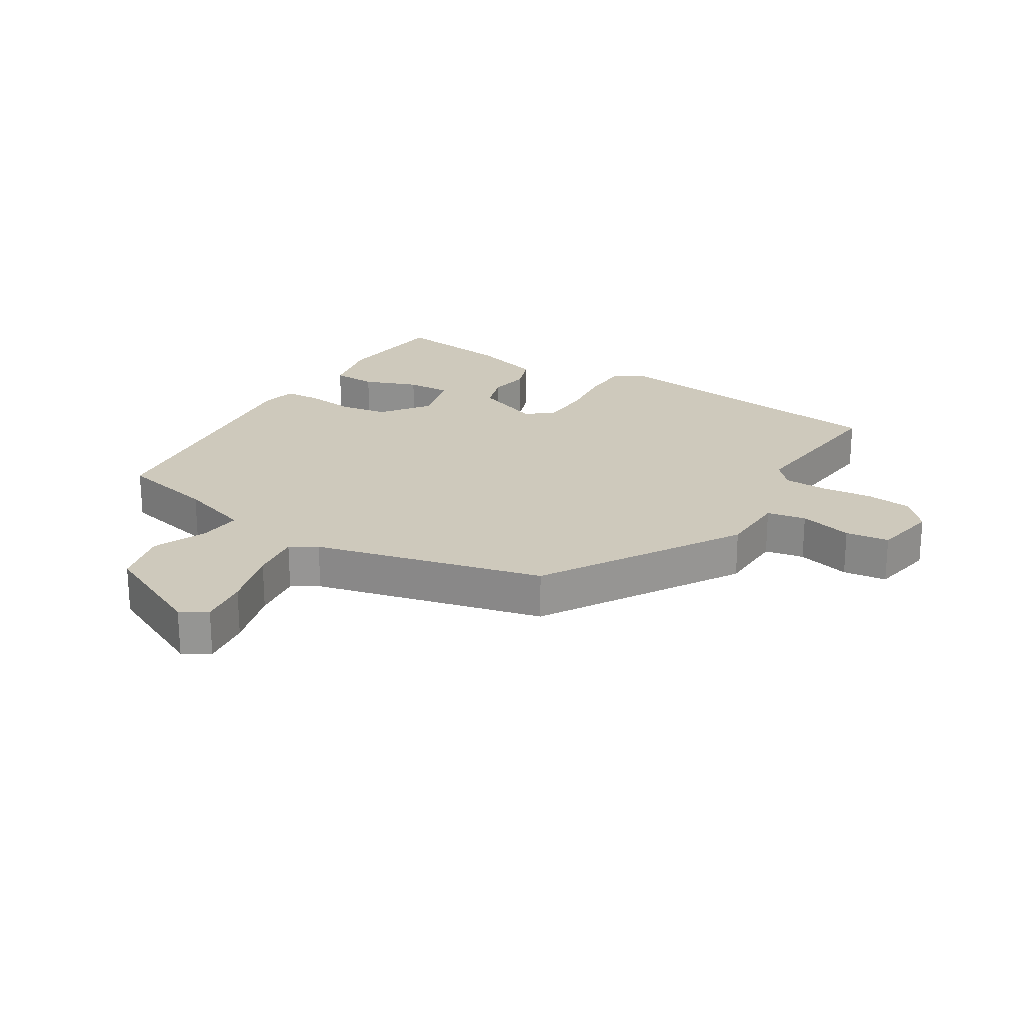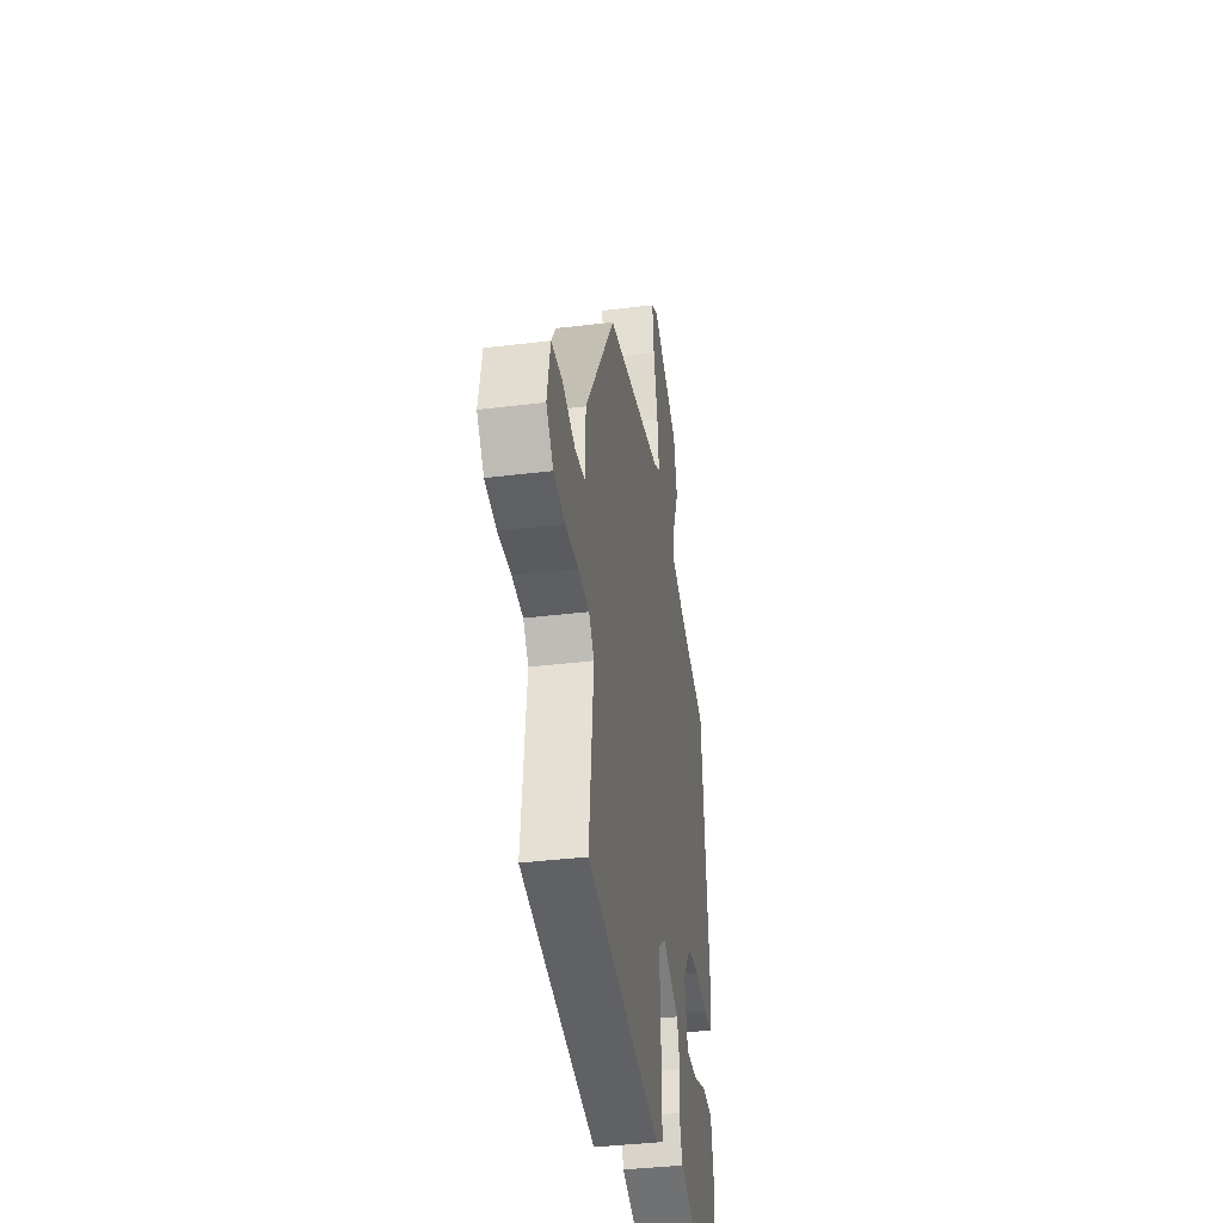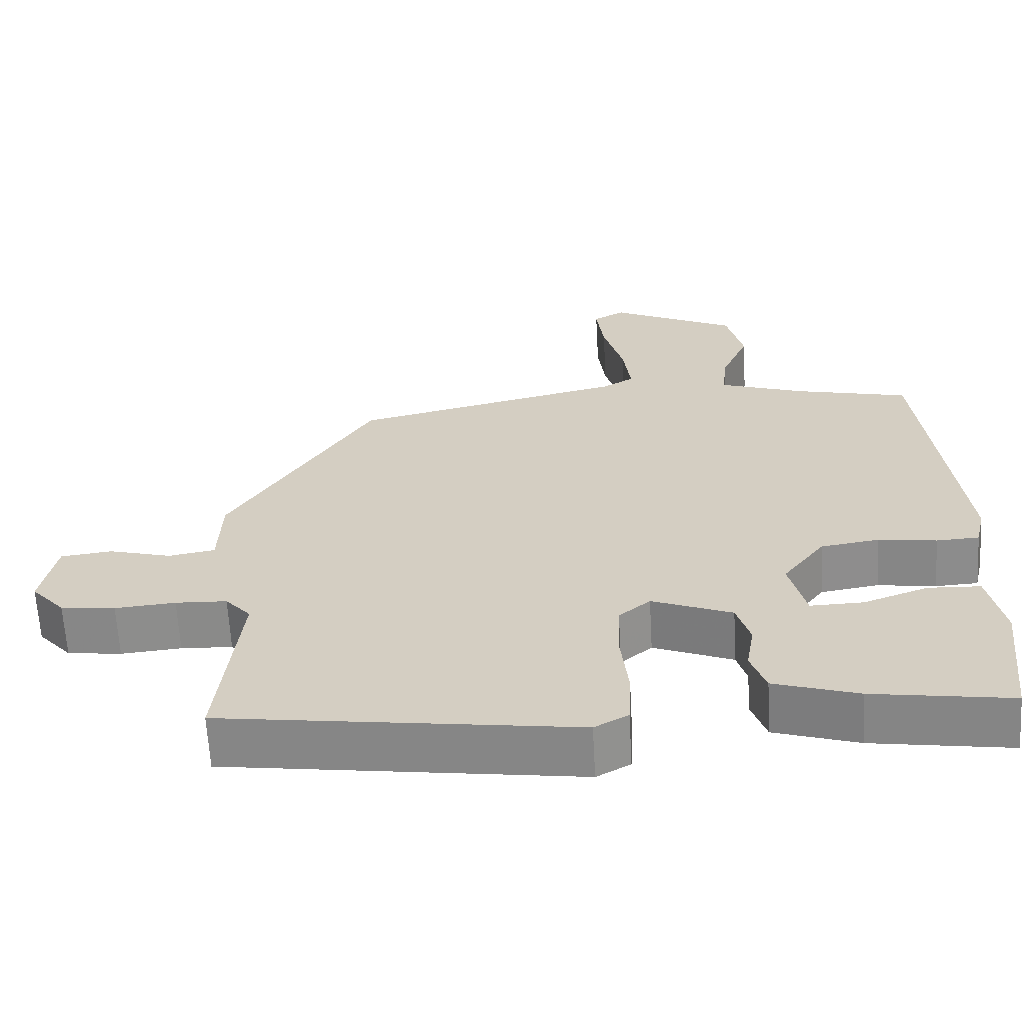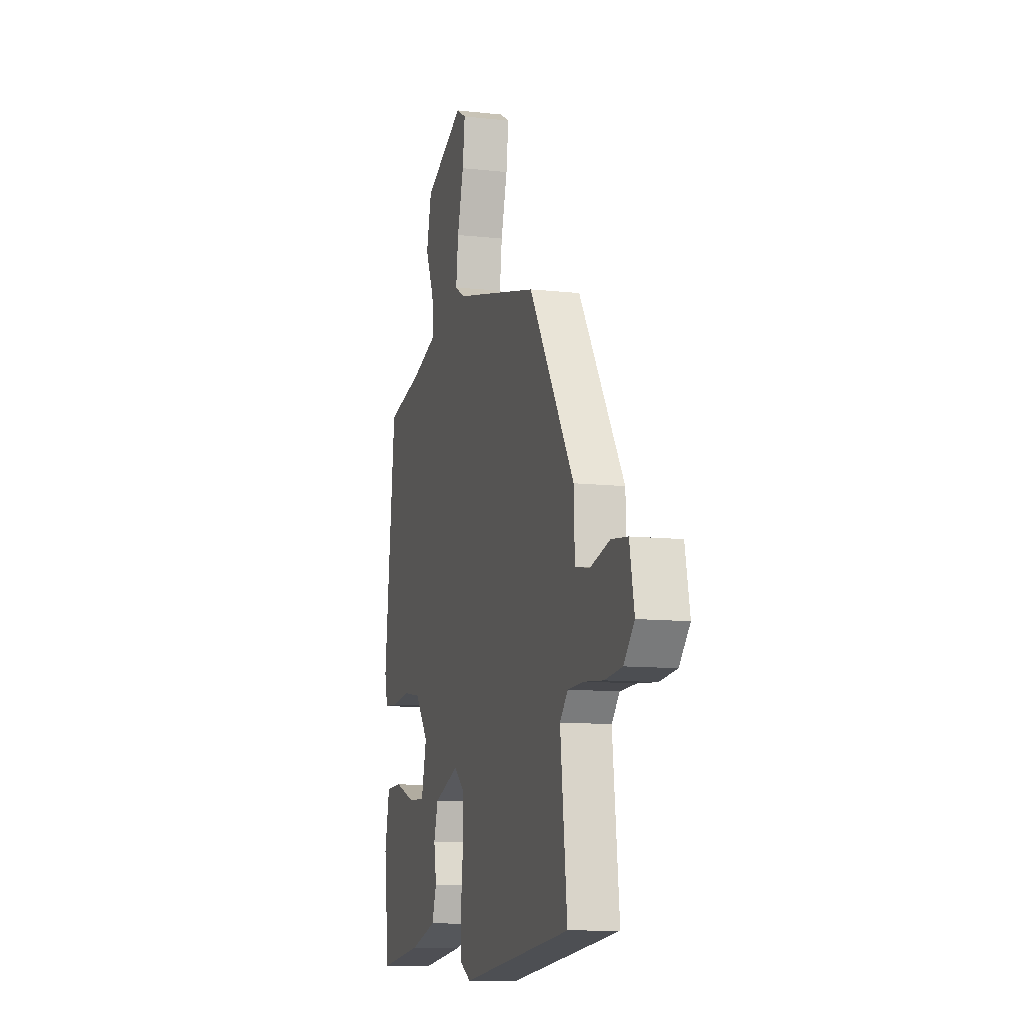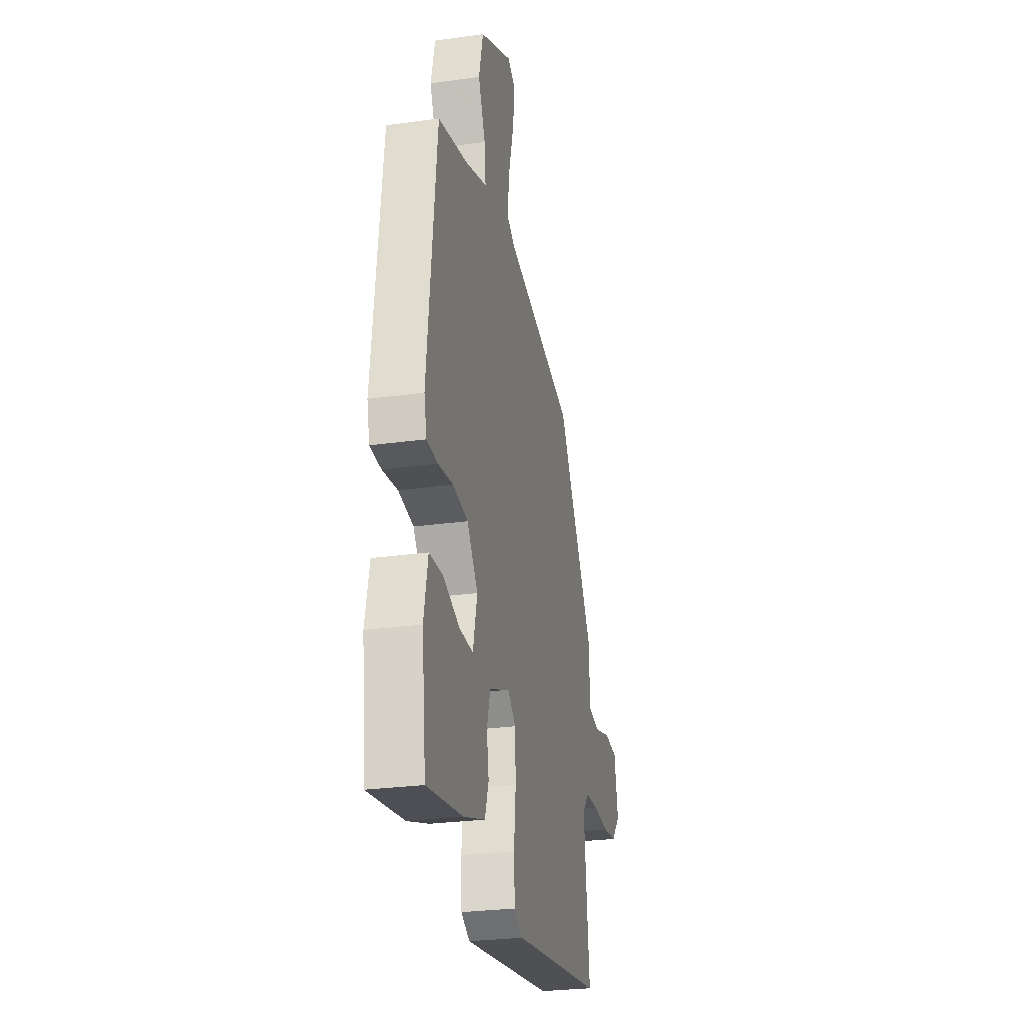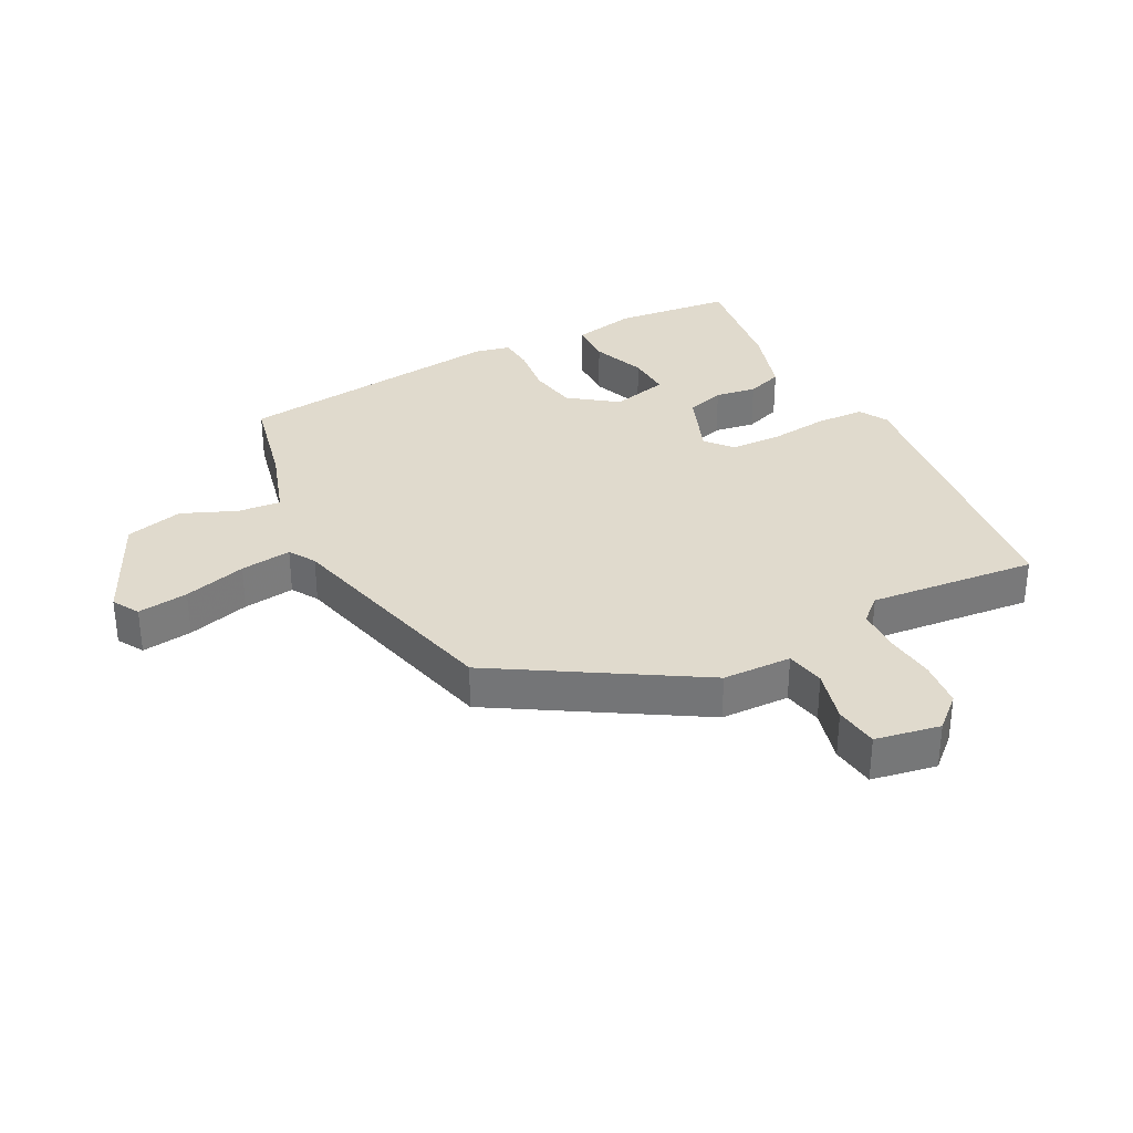
<metadata>
{"format":"obj","ext":"obj","renderer":"f3d","projection":"perspective","resolution":1024,"background":"white","views":[{"elev":22.5,"azim":31.0,"up":"+Y"},{"elev":-38.0,"azim":98.8,"up":"+Z"},{"elev":-63.8,"azim":-176.8,"up":"+Z"},{"elev":-10.2,"azim":74.0,"up":"+Z"},{"elev":-26.8,"azim":-77.7,"up":"+Z"},{"elev":33.0,"azim":61.9,"up":"+Y"}]}
</metadata>
<code>
v 0.329 0.07 0.433
v 0.522 0.07 0.125
v 0.526 0.07 0.016
v 0.588 0.07 0.005
v 0.672 0.07 0.028
v 0.741 0.07 0.02
v 0.761 0.07 -0.082
v 0.716 0.07 -0.133
v 0.643 0.07 -0.142
v 0.562 0.07 -0.135
v 0.493 0.07 -0.138
v 0.459 0.07 -0.177
v 0.488 0.07 -0.441
v 0.014 0.07 -0.507
v -0.031 0.07 -0.482
v -0.035 0.07 -0.407
v -0.025 0.07 -0.312
v -0.028 0.07 -0.231
v -0.07 0.07 -0.196
v -0.177 0.07 -0.239
v -0.195 0.07 -0.3
v -0.184 0.07 -0.365
v -0.204 0.07 -0.423
v -0.317 0.07 -0.459
v -0.502 0.07 -0.487
v -0.523 0.07 -0.301
v -0.502 0.07 -0.2
v -0.432 0.07 -0.197
v -0.346 0.07 -0.228
v -0.275 0.07 -0.23
v -0.253 0.07 -0.139
v -0.309 0.07 -0.065
v -0.387 0.07 -0.053
v -0.465 0.07 -0.064
v -0.522 0.07 -0.061
v -0.535 0.07 -0.005
v -0.487 0.07 0.425
v -0.334 0.07 0.461
v -0.22 0.07 0.5
v -0.227 0.07 0.568
v -0.264 0.07 0.653
v -0.242 0.07 0.744
v -0.072 0.07 0.827
v -0.03 0.07 0.803
v -0.04 0.07 0.723
v -0.067 0.07 0.624
v -0.077 0.07 0.543
v -0.035 0.07 0.518
v 0.329 0 0.433
v 0.522 0 0.125
v 0.526 0 0.016
v 0.588 0 0.005
v 0.672 0 0.028
v 0.741 0 0.02
v 0.761 0 -0.082
v 0.716 0 -0.133
v 0.643 0 -0.142
v 0.562 0 -0.135
v 0.493 0 -0.138
v 0.459 0 -0.177
v 0.488 0 -0.441
v 0.014 0 -0.507
v -0.031 0 -0.482
v -0.035 0 -0.407
v -0.025 0 -0.312
v -0.028 0 -0.231
v -0.07 0 -0.196
v -0.177 0 -0.239
v -0.195 0 -0.3
v -0.184 0 -0.365
v -0.204 0 -0.423
v -0.317 0 -0.459
v -0.502 0 -0.487
v -0.523 0 -0.301
v -0.502 0 -0.2
v -0.432 0 -0.197
v -0.346 0 -0.228
v -0.275 0 -0.23
v -0.253 0 -0.139
v -0.309 0 -0.065
v -0.387 0 -0.053
v -0.465 0 -0.064
v -0.522 0 -0.061
v -0.535 0 -0.005
v -0.487 0 0.425
v -0.334 0 0.461
v -0.22 0 0.5
v -0.227 0 0.568
v -0.264 0 0.653
v -0.242 0 0.744
v -0.072 0 0.827
v -0.03 0 0.803
v -0.04 0 0.723
v -0.067 0 0.624
v -0.077 0 0.543
v -0.035 0 0.518
f 44 45 46
f 43 44 46
f 42 43 46
f 41 42 46
f 40 41 46
f 39 40 46 47
f 38 39 47 48
f 48 1 2
f 38 48 2
f 37 38 2
f 36 37 2
f 35 36 2
f 34 35 2
f 33 34 2
f 27 28 29
f 26 27 29
f 25 26 29
f 24 25 29
f 23 24 29
f 22 23 29
f 21 22 29
f 20 21 29 30
f 19 20 30 31
f 15 16 17
f 14 15 17
f 13 14 17
f 12 13 17
f 11 12 17 18
f 8 9 10
f 7 8 10
f 6 7 10
f 5 6 10
f 4 5 10
f 3 4 10 11
f 2 3 11
f 33 2 11
f 32 33 11
f 19 31 32 11
f 11 18 19
f 94 93 92
f 94 92 91
f 94 91 90
f 94 90 89
f 94 89 88
f 95 94 88 87
f 96 95 87 86
f 50 49 96
f 50 96 86
f 50 86 85
f 50 85 84
f 50 84 83
f 50 83 82
f 50 82 81
f 77 76 75
f 77 75 74
f 77 74 73
f 77 73 72
f 77 72 71
f 77 71 70
f 77 70 69
f 78 77 69 68
f 79 78 68 67
f 65 64 63
f 65 63 62
f 65 62 61
f 65 61 60
f 66 65 60 59
f 58 57 56
f 58 56 55
f 58 55 54
f 58 54 53
f 58 53 52
f 59 58 52 51
f 59 51 50
f 59 50 81
f 59 81 80
f 59 80 79 67
f 67 66 59
f 1 49 50 2
f 2 50 51 3
f 3 51 52 4
f 4 52 53 5
f 5 53 54 6
f 6 54 55 7
f 7 55 56 8
f 8 56 57 9
f 9 57 58 10
f 10 58 59 11
f 11 59 60 12
f 12 60 61 13
f 13 61 62 14
f 14 62 63 15
f 15 63 64 16
f 16 64 65 17
f 17 65 66 18
f 18 66 67 19
f 19 67 68 20
f 20 68 69 21
f 21 69 70 22
f 22 70 71 23
f 23 71 72 24
f 24 72 73 25
f 25 73 74 26
f 26 74 75 27
f 27 75 76 28
f 28 76 77 29
f 29 77 78 30
f 30 78 79 31
f 31 79 80 32
f 32 80 81 33
f 33 81 82 34
f 34 82 83 35
f 35 83 84 36
f 36 84 85 37
f 37 85 86 38
f 38 86 87 39
f 39 87 88 40
f 40 88 89 41
f 41 89 90 42
f 42 90 91 43
f 43 91 92 44
f 44 92 93 45
f 45 93 94 46
f 46 94 95 47
f 47 95 96 48
f 48 96 49 1

</code>
